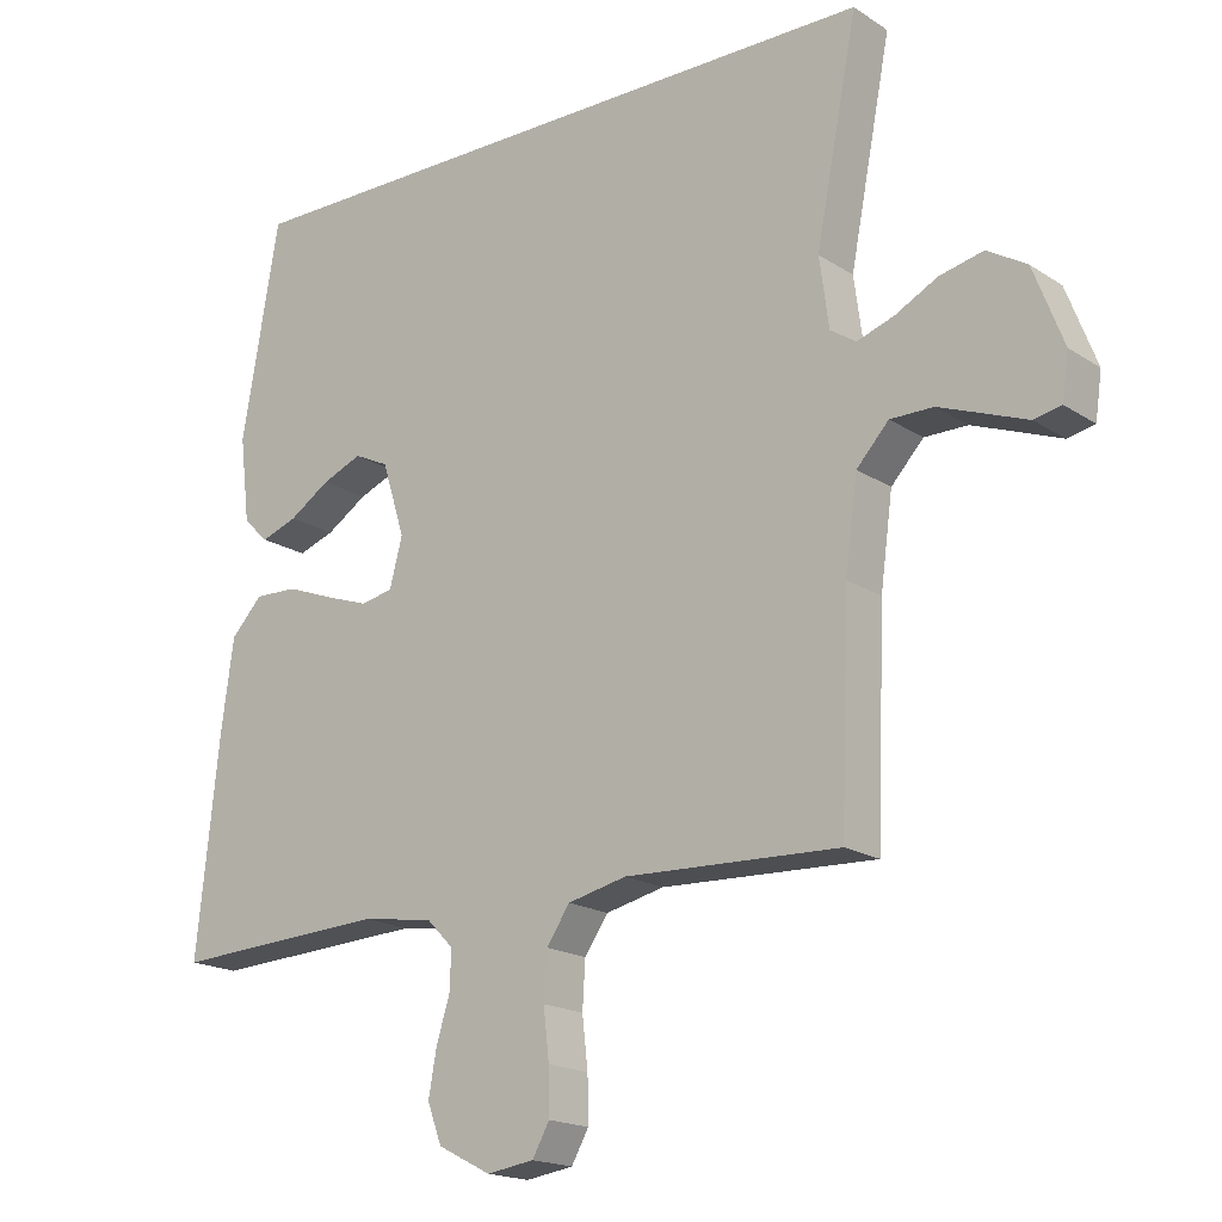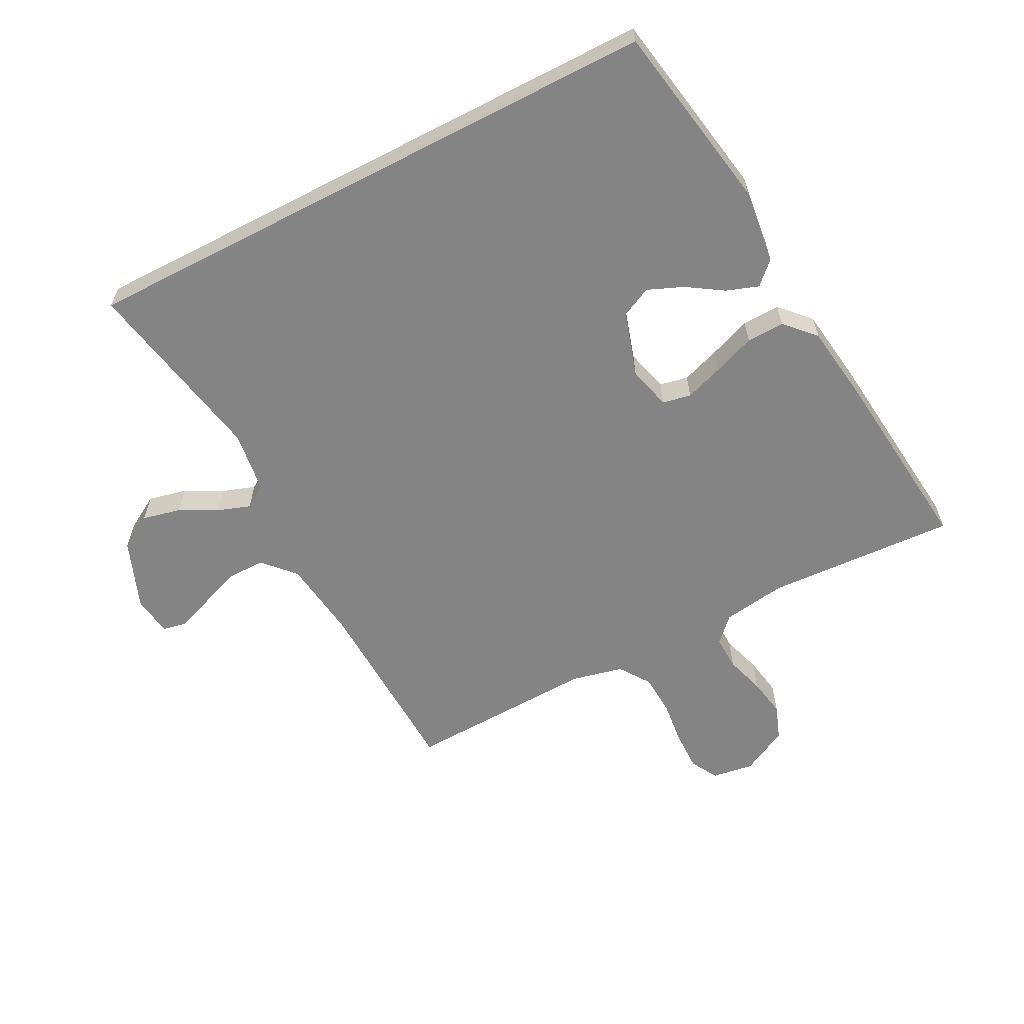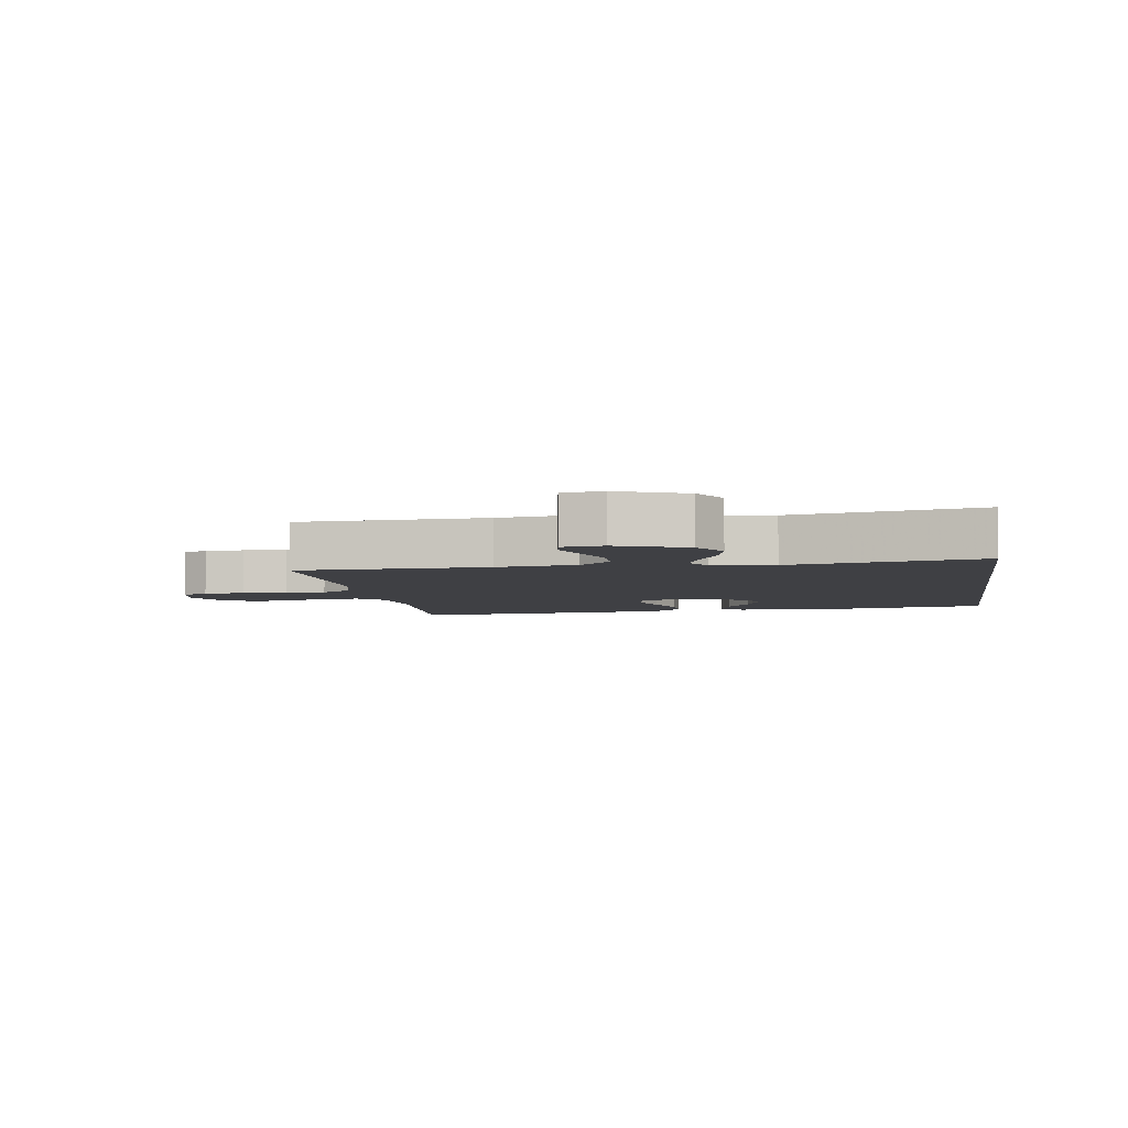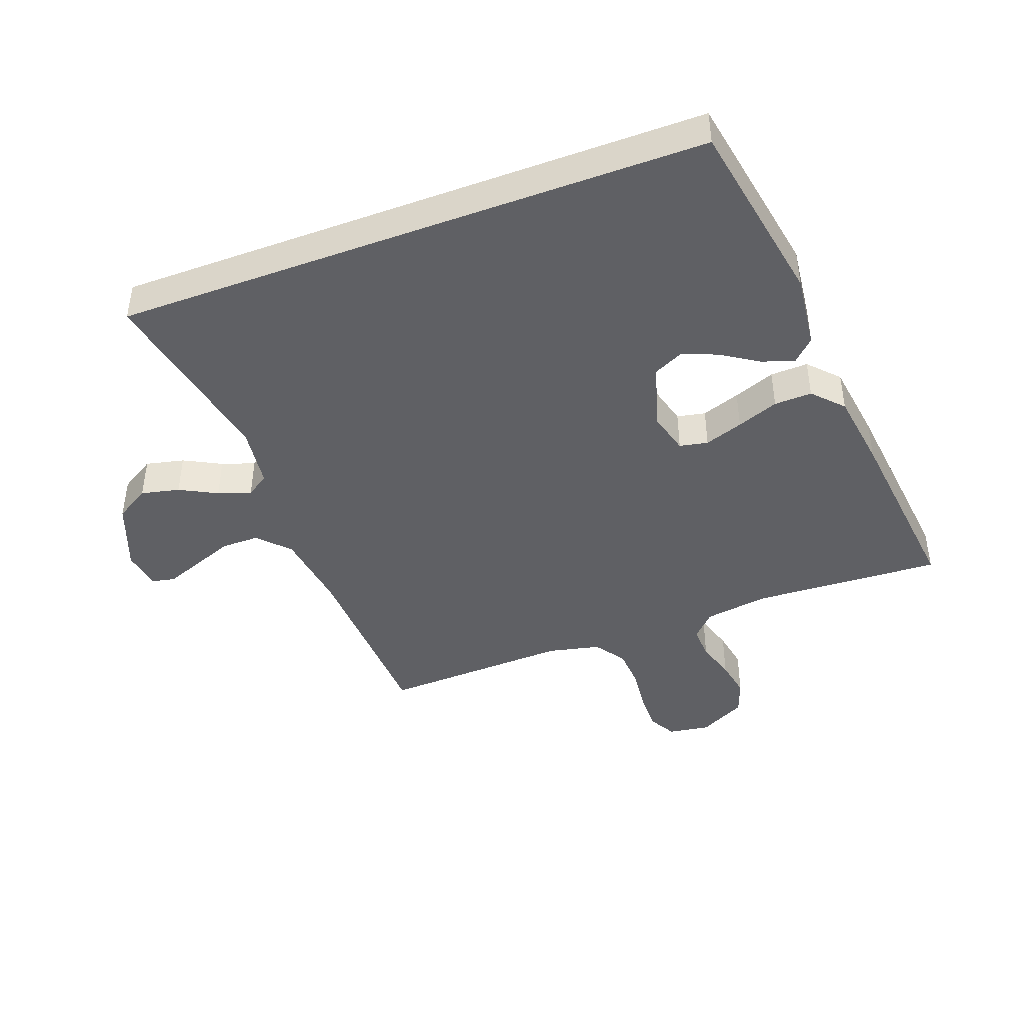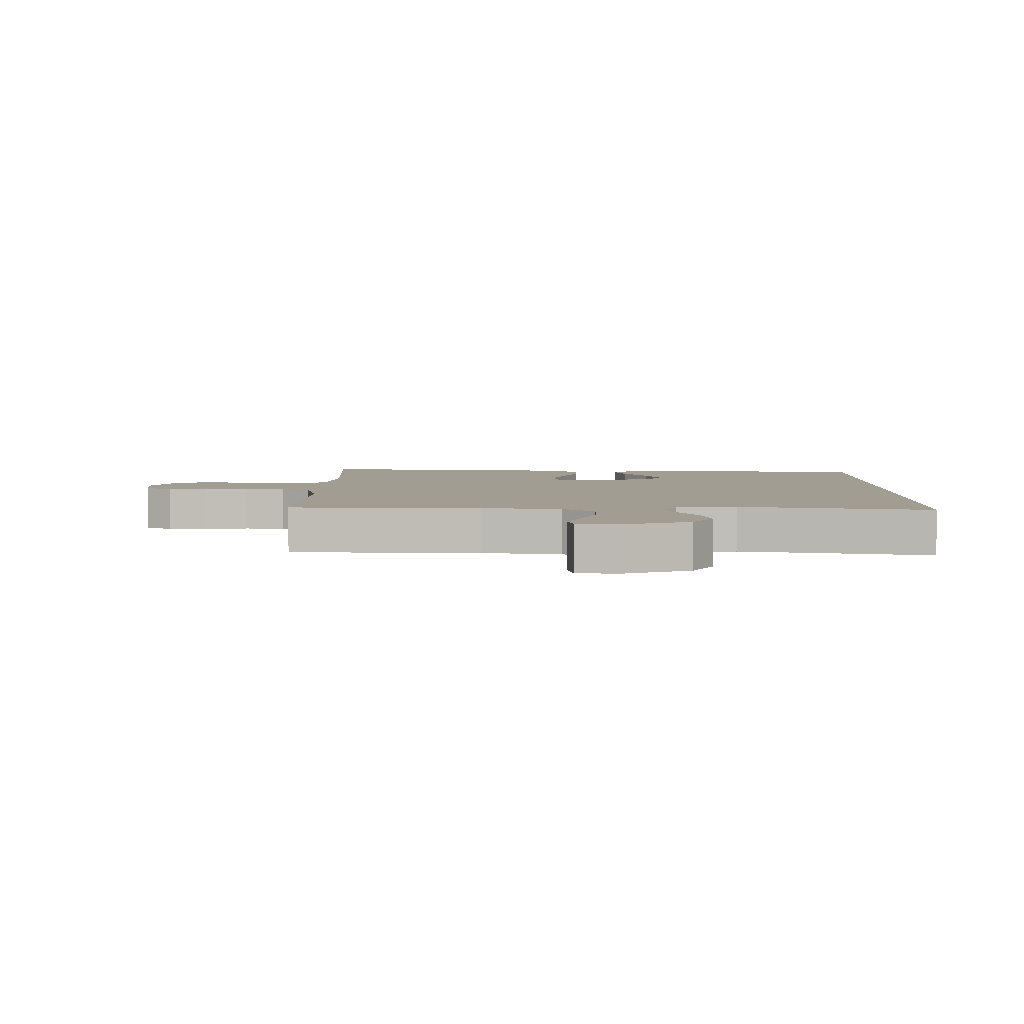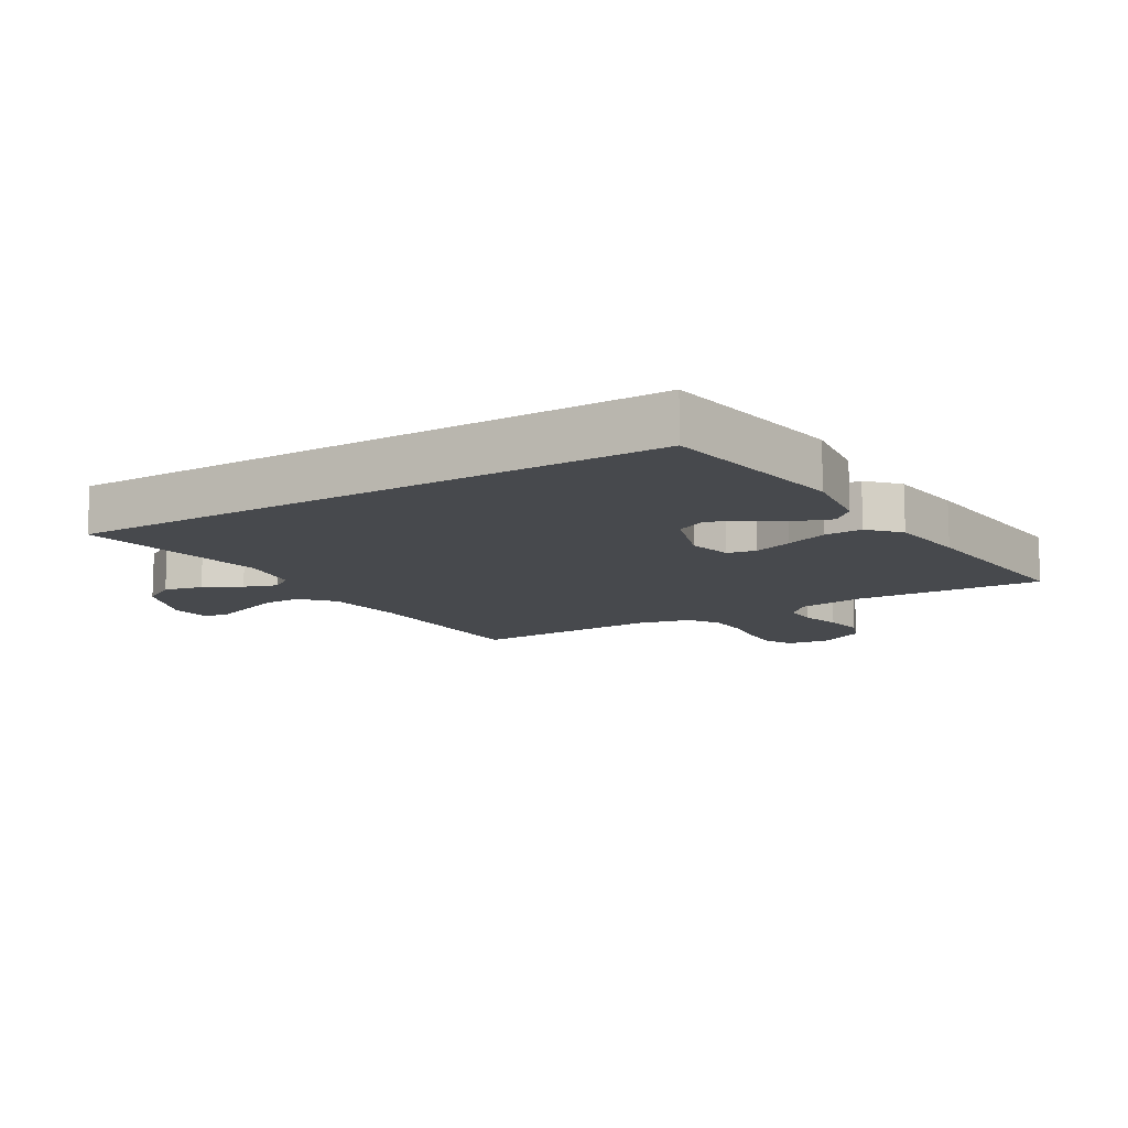
<metadata>
{"format":"obj","ext":"obj","renderer":"f3d","projection":"perspective","resolution":1024,"background":"white","views":[{"elev":-18.0,"azim":-141.3,"up":"+Z"},{"elev":-61.3,"azim":27.4,"up":"+Y"},{"elev":-5.0,"azim":-81.4,"up":"+Y"},{"elev":-43.6,"azim":20.5,"up":"+Y"},{"elev":4.6,"azim":-89.7,"up":"+Y"},{"elev":-12.1,"azim":30.7,"up":"+Y"}]}
</metadata>
<code>
v 0.5 0.07 -0.5
v 0.2 0.07 -0.484
v 0.099 0.07 -0.499
v 0.062 0.07 -0.537
v 0.064 0.07 -0.591
v 0.083 0.07 -0.653
v 0.094 0.07 -0.715
v 0.074 0.07 -0.769
v 0 0.07 -0.807
v -0.066 0.07 -0.797
v -0.09 0.07 -0.754
v -0.089 0.07 -0.691
v -0.081 0.07 -0.621
v -0.085 0.07 -0.556
v -0.118 0.07 -0.508
v -0.2 0.07 -0.489
v -0.5 0.07 -0.5
v -0.512 0.07 -0.2
v -0.529 0.07 -0.074
v -0.574 0.07 -0.025
v -0.634 0.07 -0.025
v -0.698 0.07 -0.049
v -0.756 0.07 -0.071
v -0.794 0.07 -0.063
v -0.803 0.07 0
v -0.761 0.07 0.109
v -0.706 0.07 0.142
v -0.645 0.07 0.128
v -0.586 0.07 0.097
v -0.534 0.07 0.079
v -0.498 0.07 0.103
v -0.485 0.07 0.2
v -0.543 0.07 0.5
v 0.398 0.07 0.5
v 0.45 0.07 0.2
v 0.436 0.07 0.082
v 0.401 0.07 0.048
v 0.35 0.07 0.066
v 0.293 0.07 0.103
v 0.237 0.07 0.126
v 0.189 0.07 0.103
v 0.157 0.07 0
v 0.175 0.07 -0.068
v 0.22 0.07 -0.077
v 0.281 0.07 -0.056
v 0.347 0.07 -0.031
v 0.407 0.07 -0.029
v 0.451 0.07 -0.076
v 0.468 0.07 -0.2
v 0.5 0 -0.5
v 0.2 0 -0.484
v 0.099 0 -0.499
v 0.062 0 -0.537
v 0.064 0 -0.591
v 0.083 0 -0.653
v 0.094 0 -0.715
v 0.074 0 -0.769
v 0 0 -0.807
v -0.066 0 -0.797
v -0.09 0 -0.754
v -0.089 0 -0.691
v -0.081 0 -0.621
v -0.085 0 -0.556
v -0.118 0 -0.508
v -0.2 0 -0.489
v -0.5 0 -0.5
v -0.512 0 -0.2
v -0.529 0 -0.074
v -0.574 0 -0.025
v -0.634 0 -0.025
v -0.698 0 -0.049
v -0.756 0 -0.071
v -0.794 0 -0.063
v -0.803 0 0
v -0.761 0 0.109
v -0.706 0 0.142
v -0.645 0 0.128
v -0.586 0 0.097
v -0.534 0 0.079
v -0.498 0 0.103
v -0.485 0 0.2
v -0.543 0 0.5
v 0.398 0 0.5
v 0.45 0 0.2
v 0.436 0 0.082
v 0.401 0 0.048
v 0.35 0 0.066
v 0.293 0 0.103
v 0.237 0 0.126
v 0.189 0 0.103
v 0.157 0 0
v 0.175 0 -0.068
v 0.22 0 -0.077
v 0.281 0 -0.056
v 0.347 0 -0.031
v 0.407 0 -0.029
v 0.451 0 -0.076
v 0.468 0 -0.2
f 48 49 1 2
f 45 46 47 48
f 44 45 48 2
f 43 44 2 3
f 42 43 3 4
f 36 37 38 39
f 36 39 40
f 35 36 40
f 32 33 34 35
f 31 32 35 40
f 30 31 40 41
f 26 27 28 29
f 26 29 30
f 25 26 30
f 22 23 24 25
f 21 22 25 30
f 20 21 30 41
f 16 17 18
f 15 16 18 19
f 10 11 12 13
f 10 13 14
f 9 10 14
f 8 9 14
f 5 6 7 8
f 5 8 14 15
f 19 20 41 42
f 19 42 4
f 4 5 15 19
f 51 50 98 97
f 97 96 95 94
f 51 97 94 93
f 52 51 93 92
f 53 52 92 91
f 88 87 86 85
f 89 88 85
f 89 85 84
f 84 83 82 81
f 89 84 81 80
f 90 89 80 79
f 78 77 76 75
f 79 78 75
f 79 75 74
f 74 73 72 71
f 79 74 71 70
f 90 79 70 69
f 67 66 65
f 68 67 65 64
f 62 61 60 59
f 63 62 59
f 63 59 58
f 63 58 57
f 57 56 55 54
f 64 63 57 54
f 91 90 69 68
f 53 91 68
f 68 64 54 53
f 1 50 51 2
f 2 51 52 3
f 3 52 53 4
f 4 53 54 5
f 5 54 55 6
f 6 55 56 7
f 7 56 57 8
f 8 57 58 9
f 9 58 59 10
f 10 59 60 11
f 11 60 61 12
f 12 61 62 13
f 13 62 63 14
f 14 63 64 15
f 15 64 65 16
f 16 65 66 17
f 17 66 67 18
f 18 67 68 19
f 19 68 69 20
f 20 69 70 21
f 21 70 71 22
f 22 71 72 23
f 23 72 73 24
f 24 73 74 25
f 25 74 75 26
f 26 75 76 27
f 27 76 77 28
f 28 77 78 29
f 29 78 79 30
f 30 79 80 31
f 31 80 81 32
f 32 81 82 33
f 33 82 83 34
f 34 83 84 35
f 35 84 85 36
f 36 85 86 37
f 37 86 87 38
f 38 87 88 39
f 39 88 89 40
f 40 89 90 41
f 41 90 91 42
f 42 91 92 43
f 43 92 93 44
f 44 93 94 45
f 45 94 95 46
f 46 95 96 47
f 47 96 97 48
f 48 97 98 49
f 49 98 50 1

</code>
